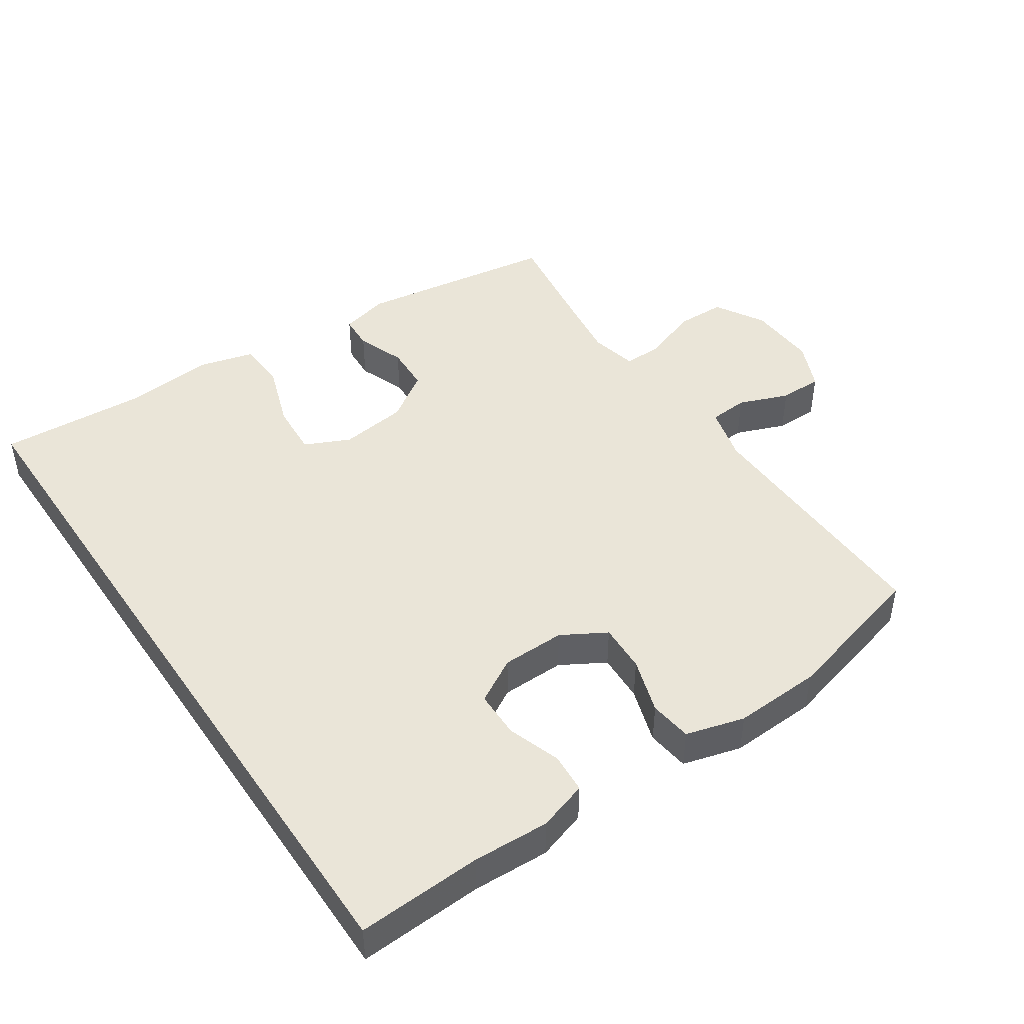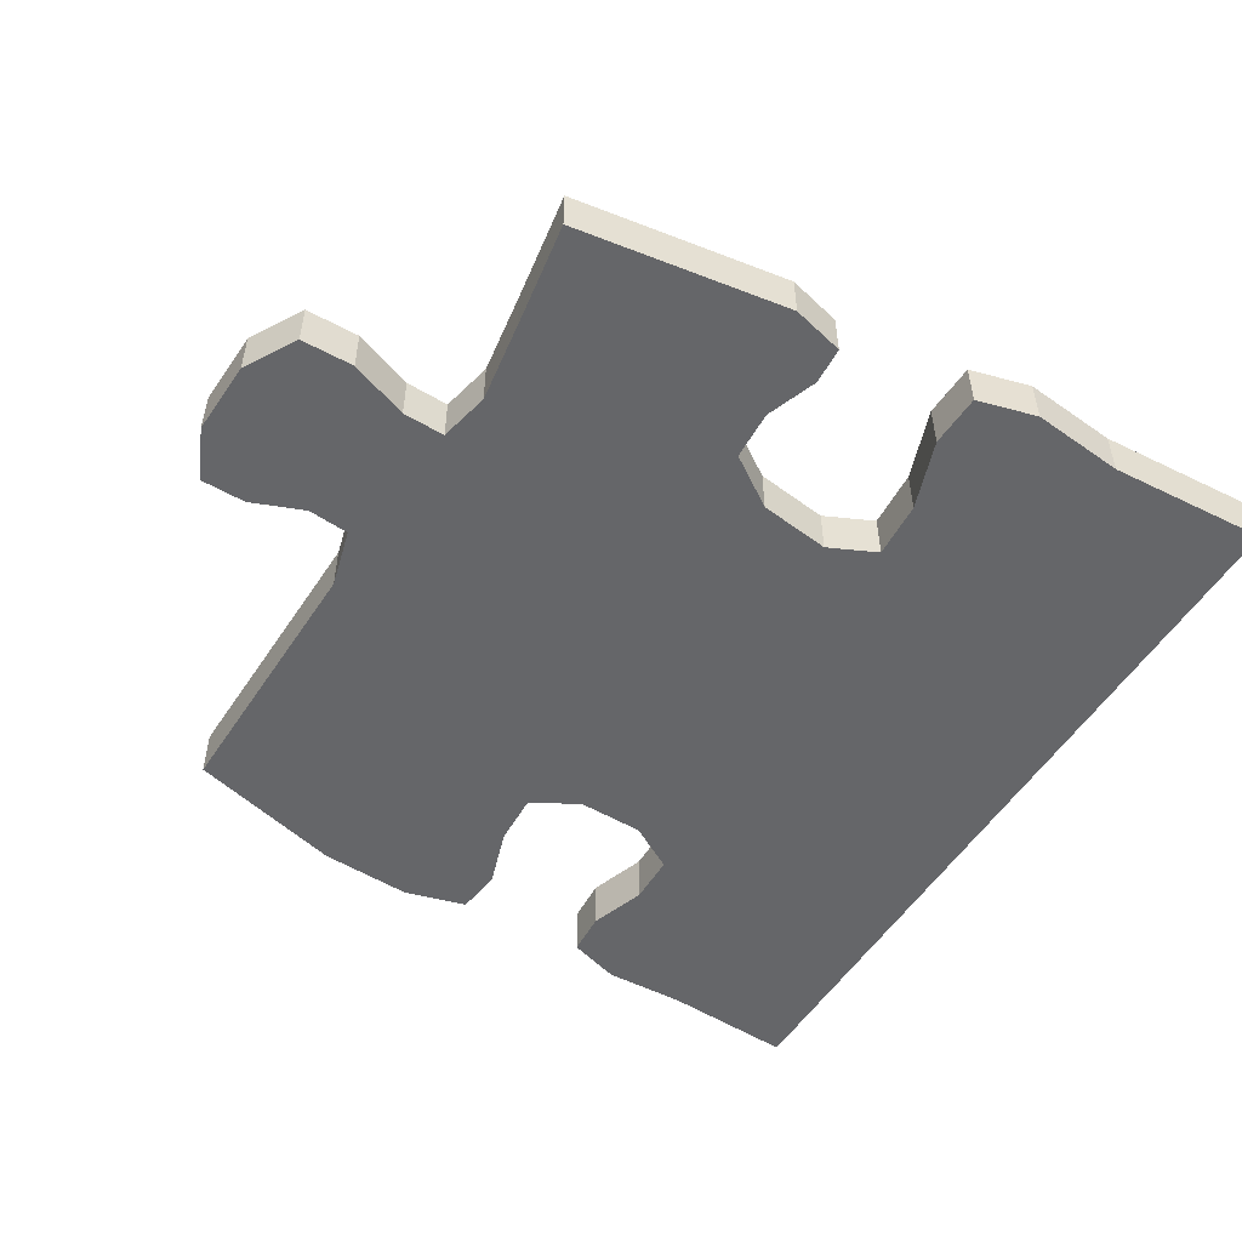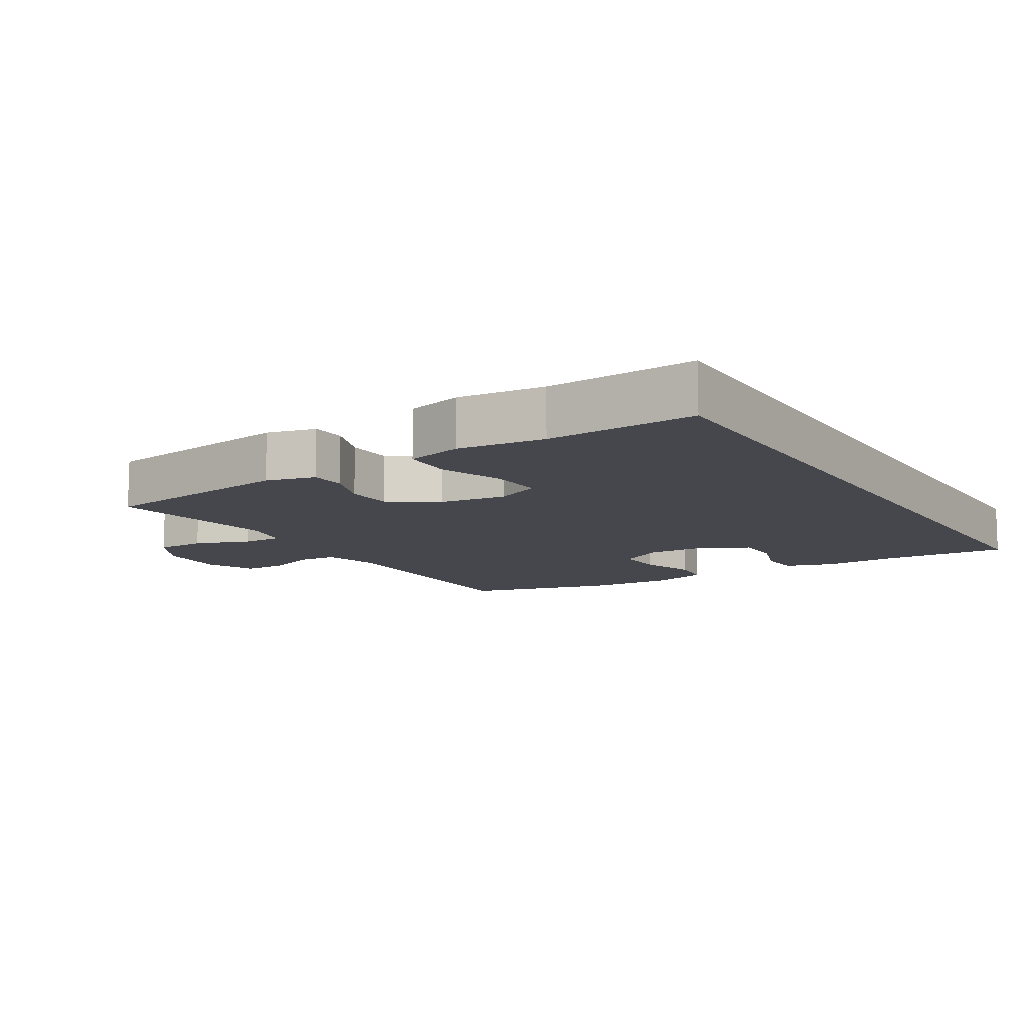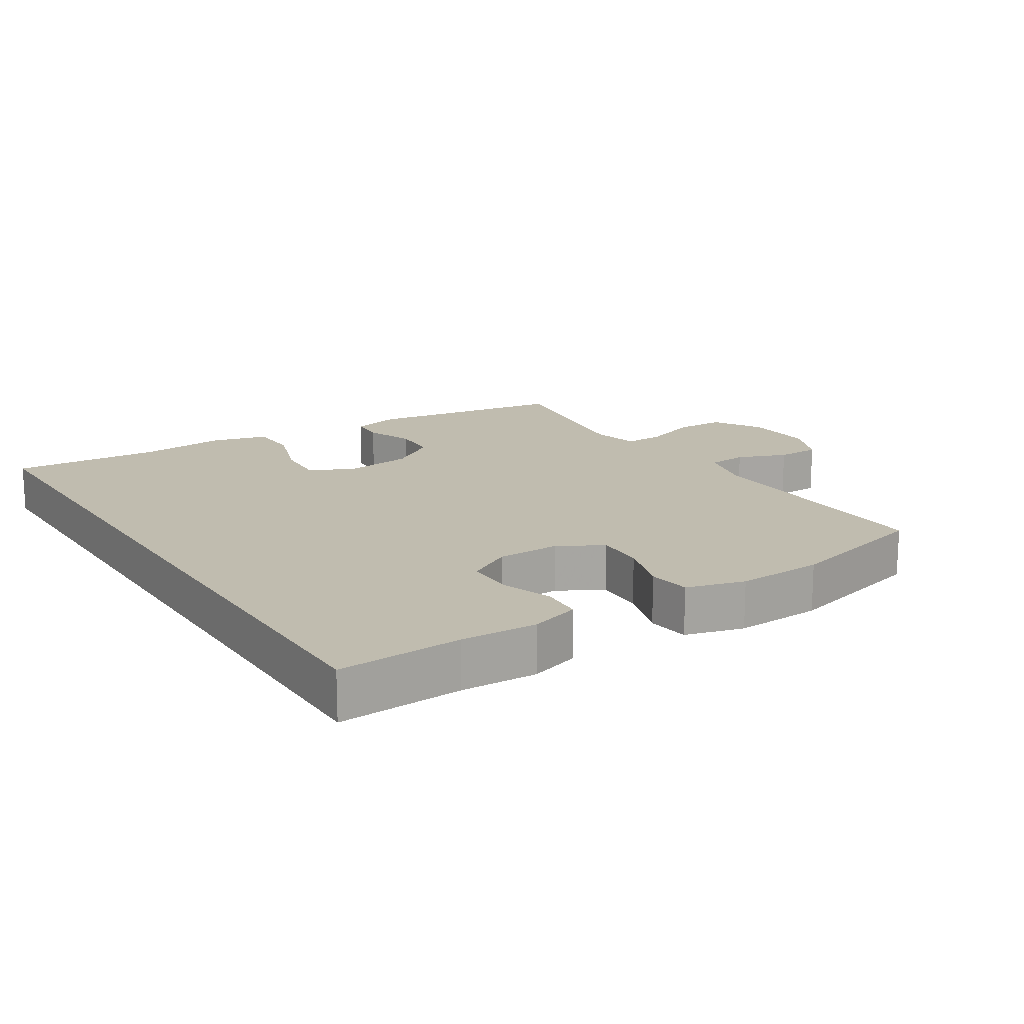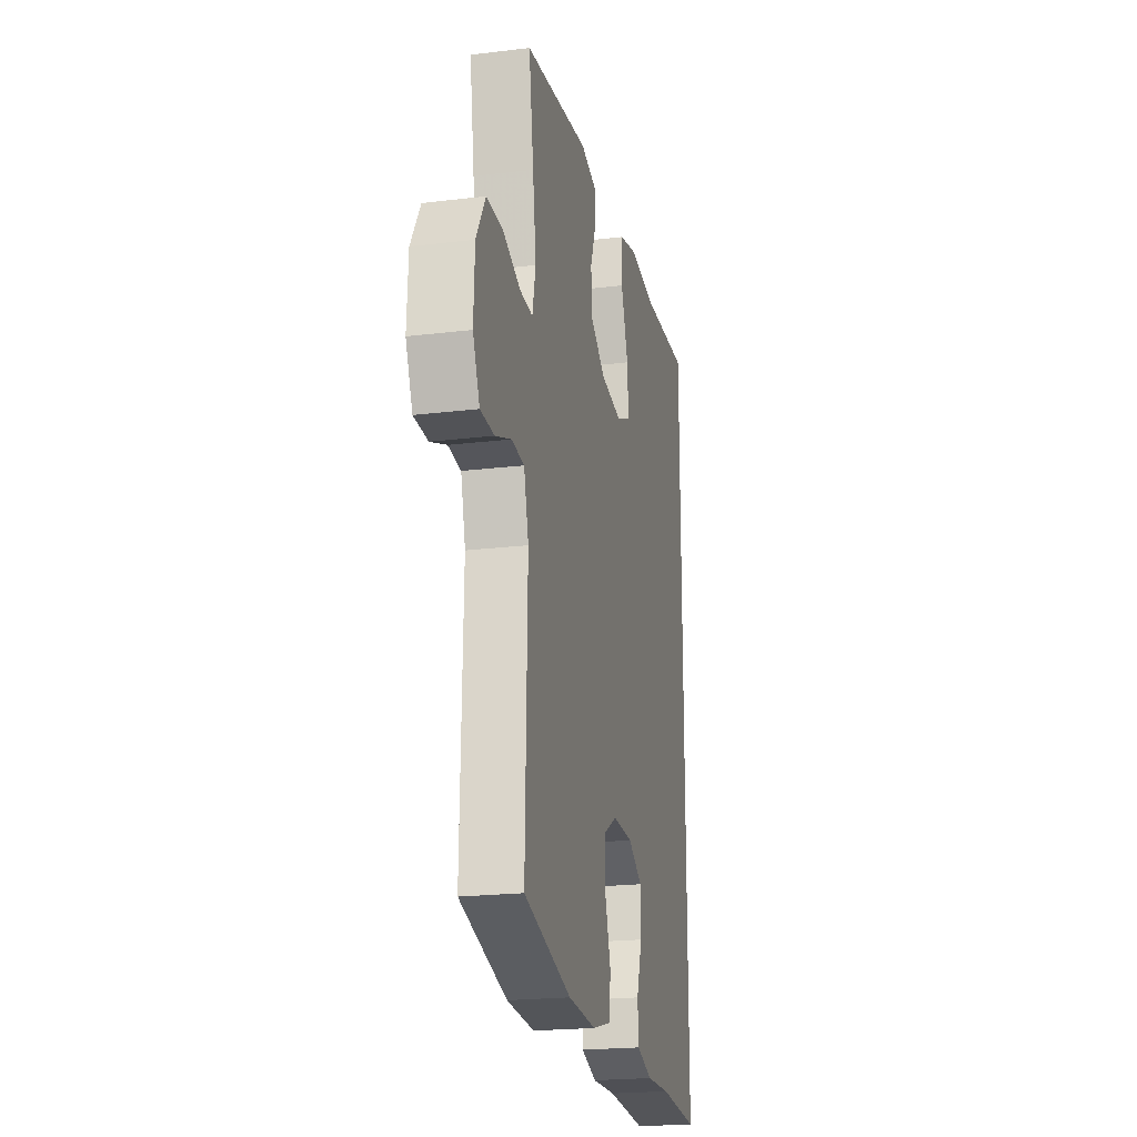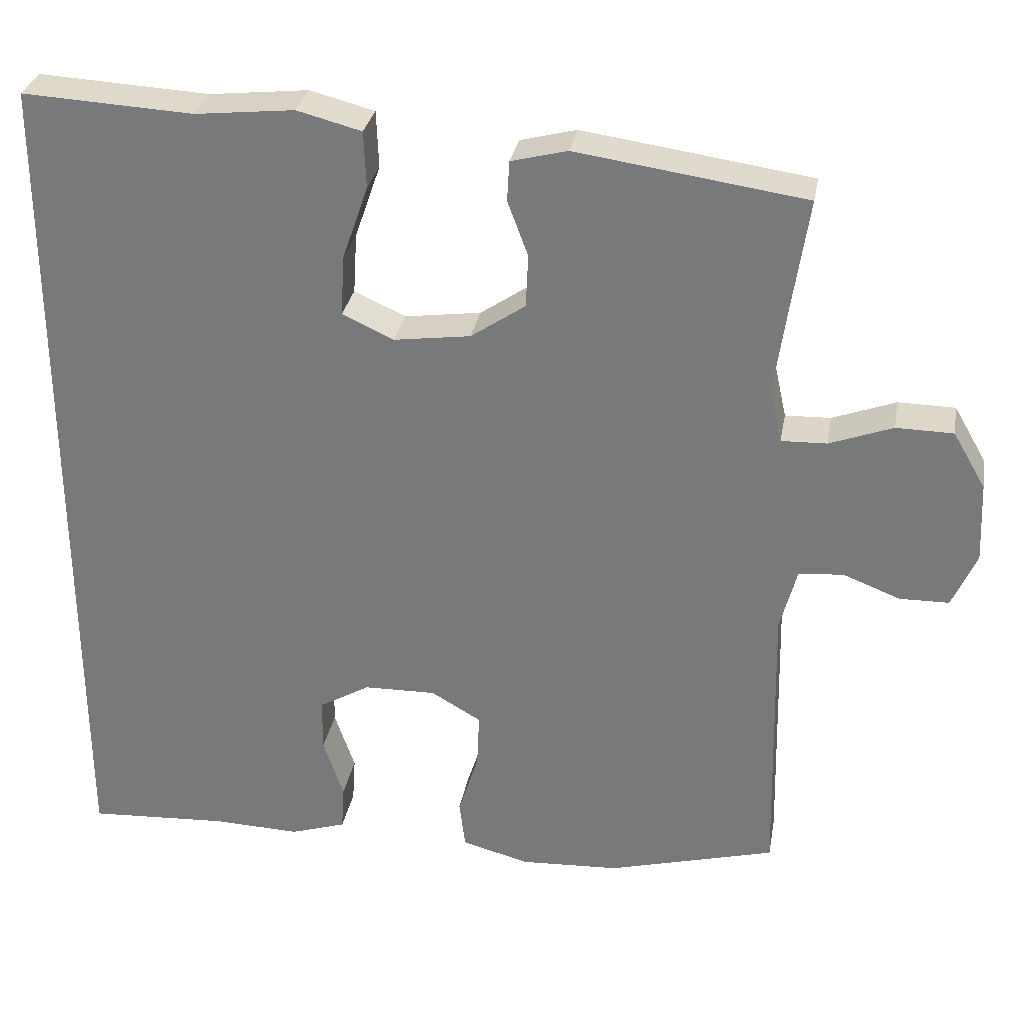
<metadata>
{"format":"obj","ext":"obj","renderer":"f3d","projection":"perspective","resolution":1024,"background":"white","views":[{"elev":45.2,"azim":146.1,"up":"+Y"},{"elev":-51.8,"azim":-31.0,"up":"+Y"},{"elev":-10.9,"azim":31.8,"up":"+Y"},{"elev":16.3,"azim":147.4,"up":"+Y"},{"elev":-21.4,"azim":-77.9,"up":"+Z"},{"elev":30.6,"azim":-169.8,"up":"+Z"}]}
</metadata>
<code>
v -0.5 0.07 -0.5
v -0.491 0.07 -0.115
v -0.513 0.07 -0.031
v -0.572 0.07 -0.026
v -0.647 0.07 -0.055
v -0.712 0.07 -0.054
v -0.744 0.07 0.019
v -0.739 0.07 0.124
v -0.696 0.07 0.198
v -0.621 0.07 0.199
v -0.538 0.07 0.168
v -0.478 0.07 0.166
v -0.462 0.07 0.238
v -0.478 0.07 0.352
v -0.5 0.07 0.5
v -0.199 0.07 0.543
v -0.125 0.07 0.524
v -0.122 0.07 0.471
v -0.149 0.07 0.399
v -0.146 0.07 0.329
v -0.074 0.07 0.28
v 0.027 0.07 0.266
v 0.095 0.07 0.297
v 0.09 0.07 0.377
v 0.056 0.07 0.475
v 0.059 0.07 0.55
v 0.144 0.07 0.572
v 0.275 0.07 0.558
v 0.5 0.07 0.57
v 0.5 0.07 -0.567
v 0.313 0.07 -0.556
v 0.199 0.07 -0.56
v 0.125 0.07 -0.536
v 0.121 0.07 -0.475
v 0.148 0.07 -0.396
v 0.147 0.07 -0.325
v 0.08 0.07 -0.286
v -0.015 0.07 -0.284
v -0.081 0.07 -0.322
v -0.078 0.07 -0.395
v -0.051 0.07 -0.479
v -0.059 0.07 -0.543
v -0.147 0.07 -0.567
v -0.278 0.07 -0.56
v -0.5 0 -0.5
v -0.491 0 -0.115
v -0.513 0 -0.031
v -0.572 0 -0.026
v -0.647 0 -0.055
v -0.712 0 -0.054
v -0.744 0 0.019
v -0.739 0 0.124
v -0.696 0 0.198
v -0.621 0 0.199
v -0.538 0 0.168
v -0.478 0 0.166
v -0.462 0 0.238
v -0.478 0 0.352
v -0.5 0 0.5
v -0.199 0 0.543
v -0.125 0 0.524
v -0.122 0 0.471
v -0.149 0 0.399
v -0.146 0 0.329
v -0.074 0 0.28
v 0.027 0 0.266
v 0.095 0 0.297
v 0.09 0 0.377
v 0.056 0 0.475
v 0.059 0 0.55
v 0.144 0 0.572
v 0.275 0 0.558
v 0.5 0 0.57
v 0.5 0 -0.567
v 0.313 0 -0.556
v 0.199 0 -0.56
v 0.125 0 -0.536
v 0.121 0 -0.475
v 0.148 0 -0.396
v 0.147 0 -0.325
v 0.08 0 -0.286
v -0.015 0 -0.284
v -0.081 0 -0.322
v -0.078 0 -0.395
v -0.051 0 -0.479
v -0.059 0 -0.543
v -0.147 0 -0.567
v -0.278 0 -0.56
f 43 44 1 2
f 40 41 42 43
f 39 40 43 2
f 38 39 2 3
f 37 38 3
f 32 33 34 35
f 31 32 35 36
f 28 29 30 31
f 28 31 36
f 27 28 36 37
f 24 25 26 27
f 23 24 27
f 16 17 18 19
f 14 15 16 19
f 13 14 19 20
f 12 13 20 21
f 8 9 10 11
f 8 11 12
f 7 8 12
f 4 5 6 7
f 3 4 7 12
f 23 27 37
f 22 23 37 3
f 3 12 21 22
f 46 45 88 87
f 87 86 85 84
f 46 87 84 83
f 47 46 83 82
f 47 82 81
f 79 78 77 76
f 80 79 76 75
f 75 74 73 72
f 80 75 72
f 81 80 72 71
f 71 70 69 68
f 71 68 67
f 63 62 61 60
f 63 60 59 58
f 64 63 58 57
f 65 64 57 56
f 55 54 53 52
f 56 55 52
f 56 52 51
f 51 50 49 48
f 56 51 48 47
f 81 71 67
f 47 81 67 66
f 66 65 56 47
f 1 45 46 2
f 2 46 47 3
f 3 47 48 4
f 4 48 49 5
f 5 49 50 6
f 6 50 51 7
f 7 51 52 8
f 8 52 53 9
f 9 53 54 10
f 10 54 55 11
f 11 55 56 12
f 12 56 57 13
f 13 57 58 14
f 14 58 59 15
f 15 59 60 16
f 16 60 61 17
f 17 61 62 18
f 18 62 63 19
f 19 63 64 20
f 20 64 65 21
f 21 65 66 22
f 22 66 67 23
f 23 67 68 24
f 24 68 69 25
f 25 69 70 26
f 26 70 71 27
f 27 71 72 28
f 28 72 73 29
f 29 73 74 30
f 30 74 75 31
f 31 75 76 32
f 32 76 77 33
f 33 77 78 34
f 34 78 79 35
f 35 79 80 36
f 36 80 81 37
f 37 81 82 38
f 38 82 83 39
f 39 83 84 40
f 40 84 85 41
f 41 85 86 42
f 42 86 87 43
f 43 87 88 44
f 44 88 45 1

</code>
